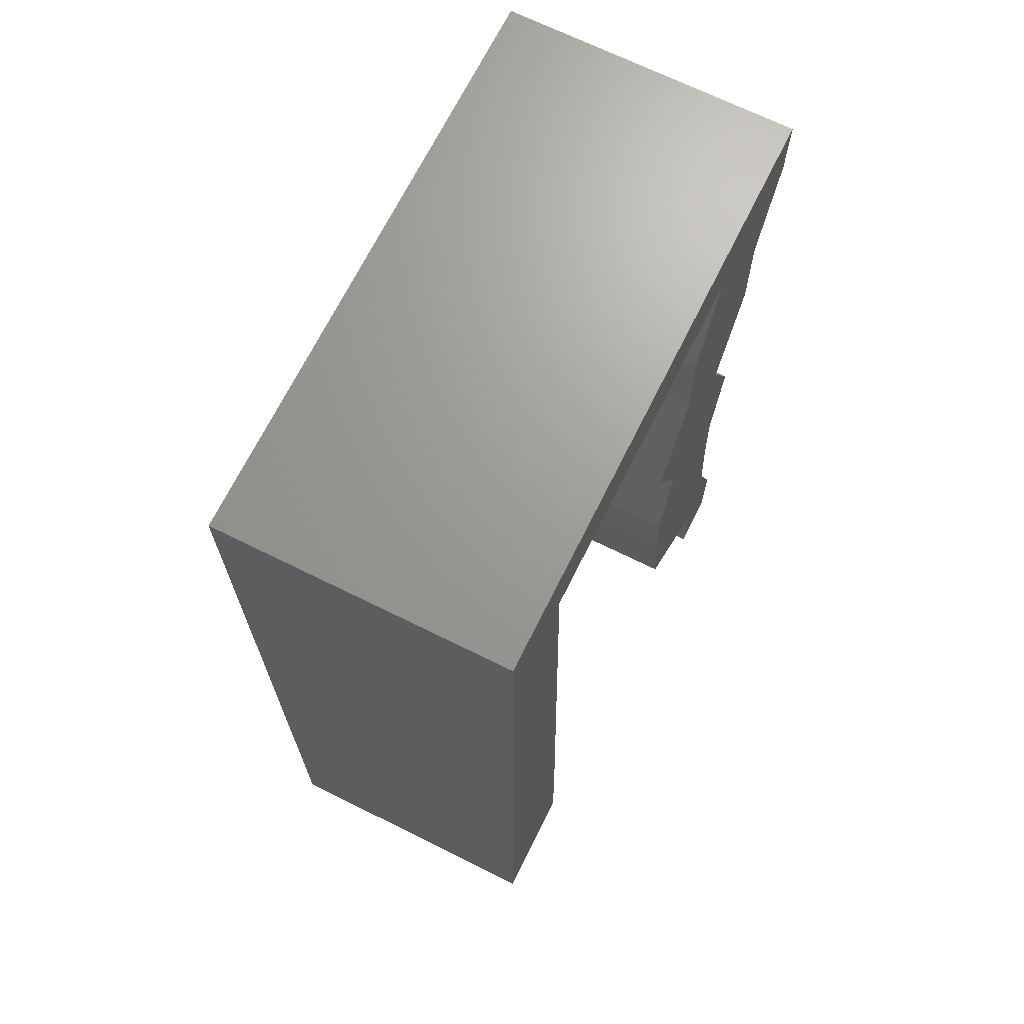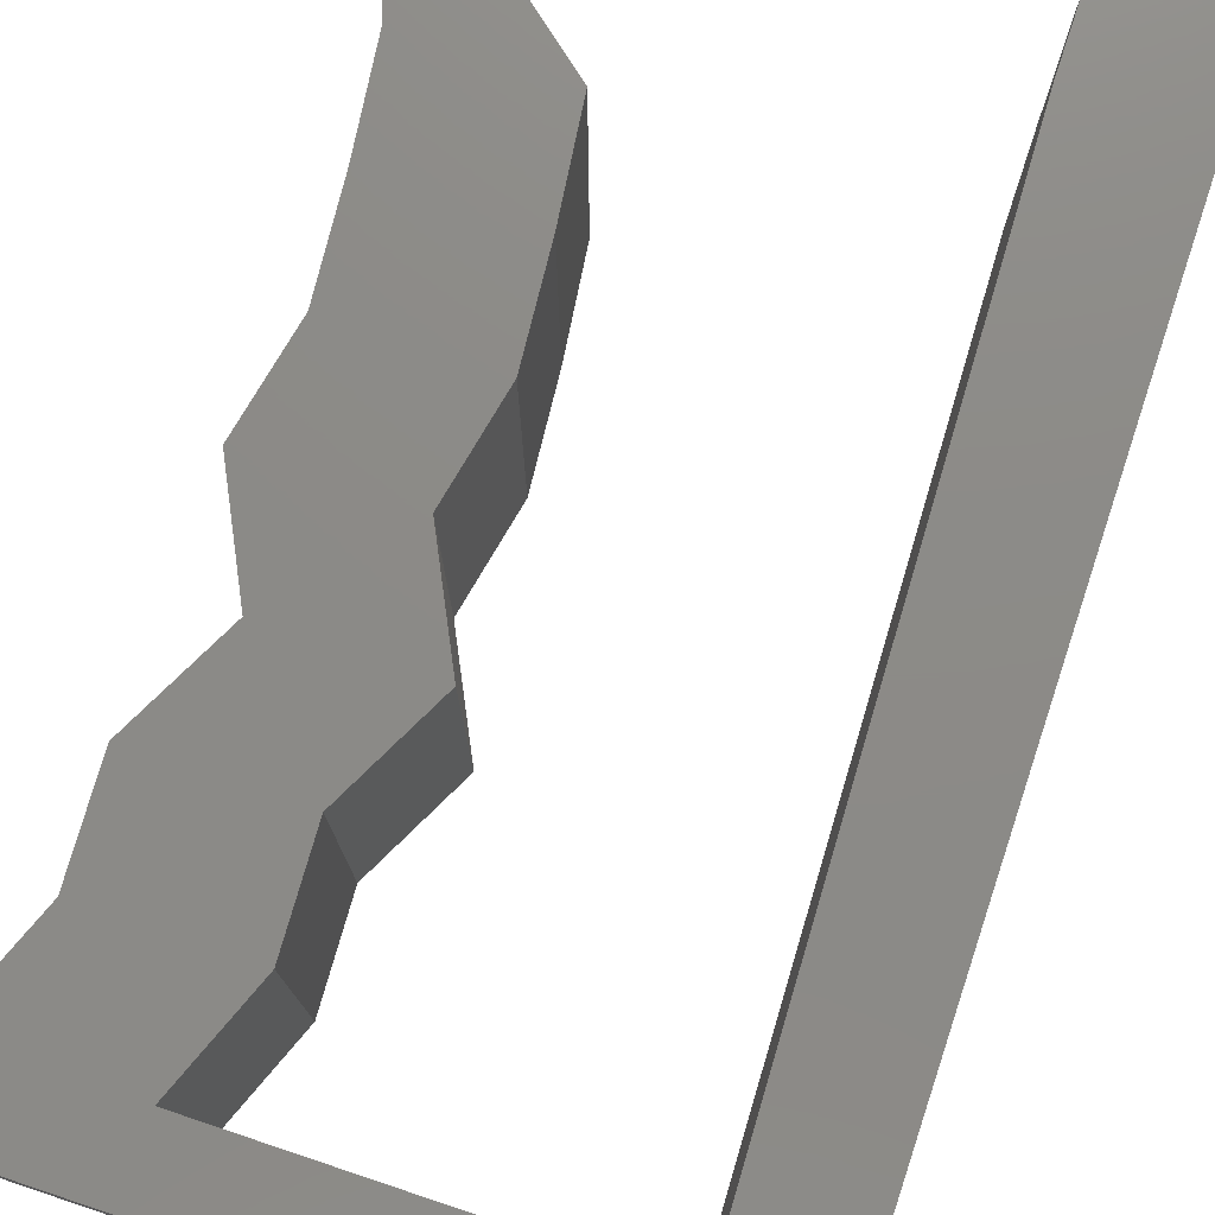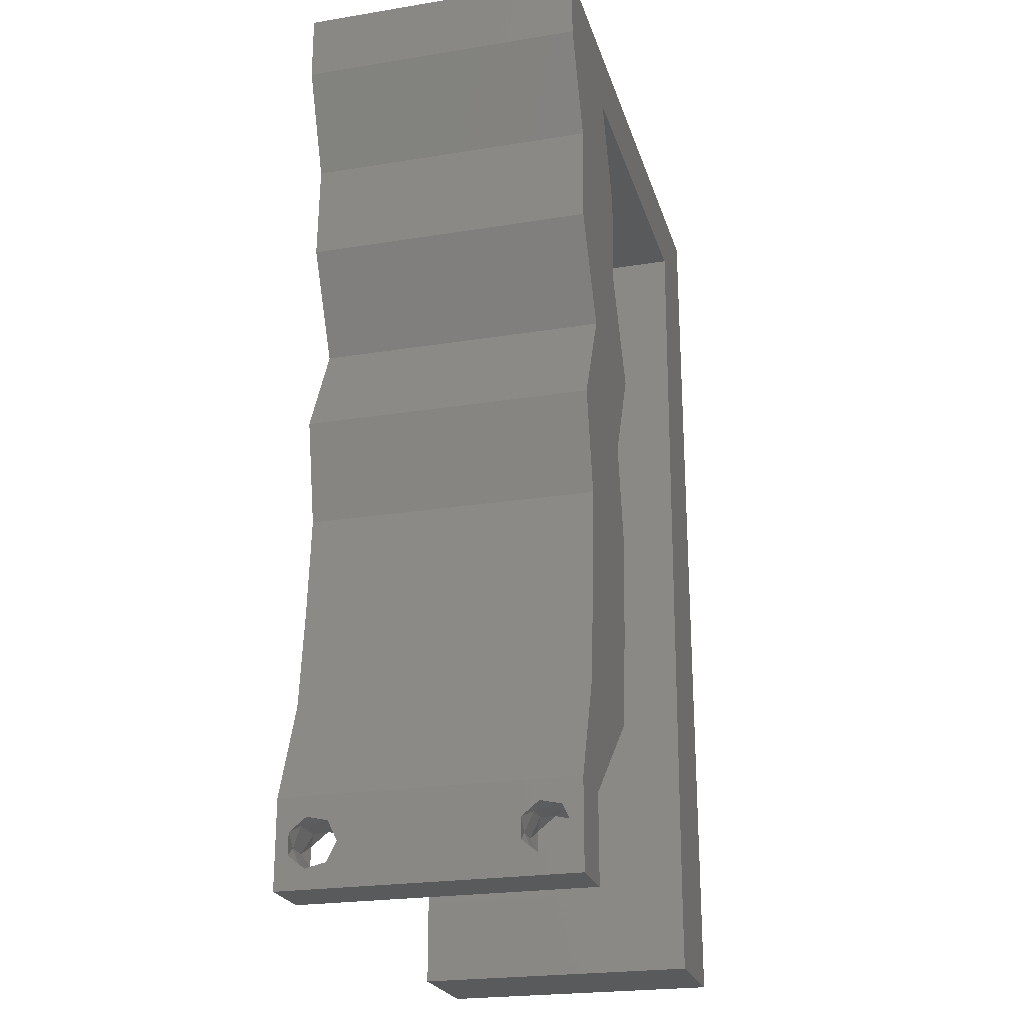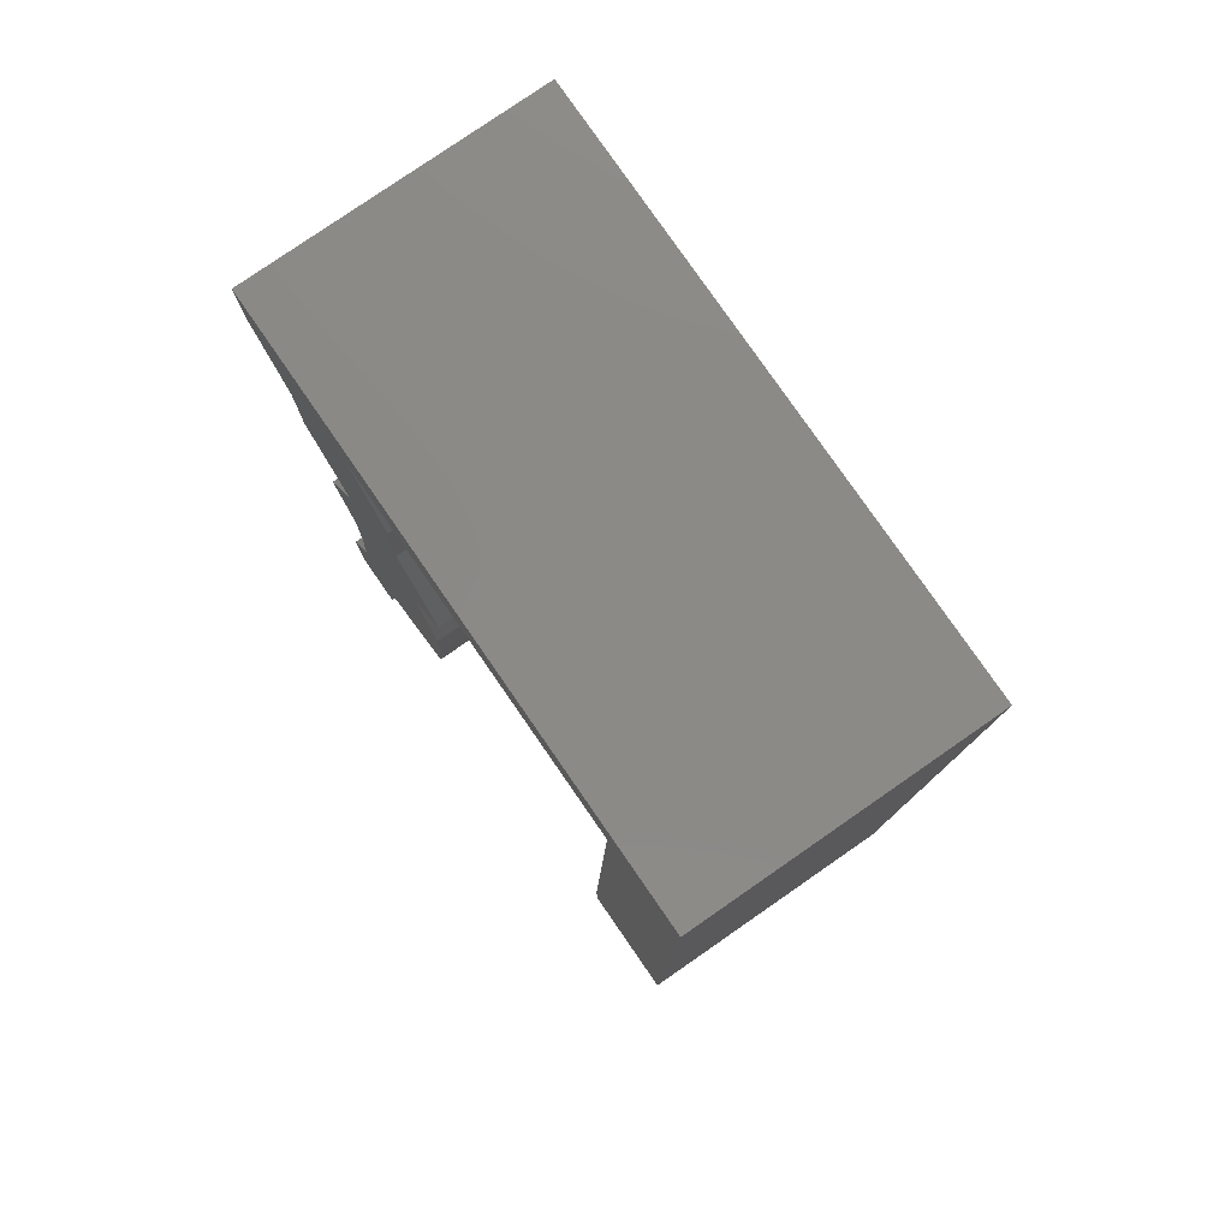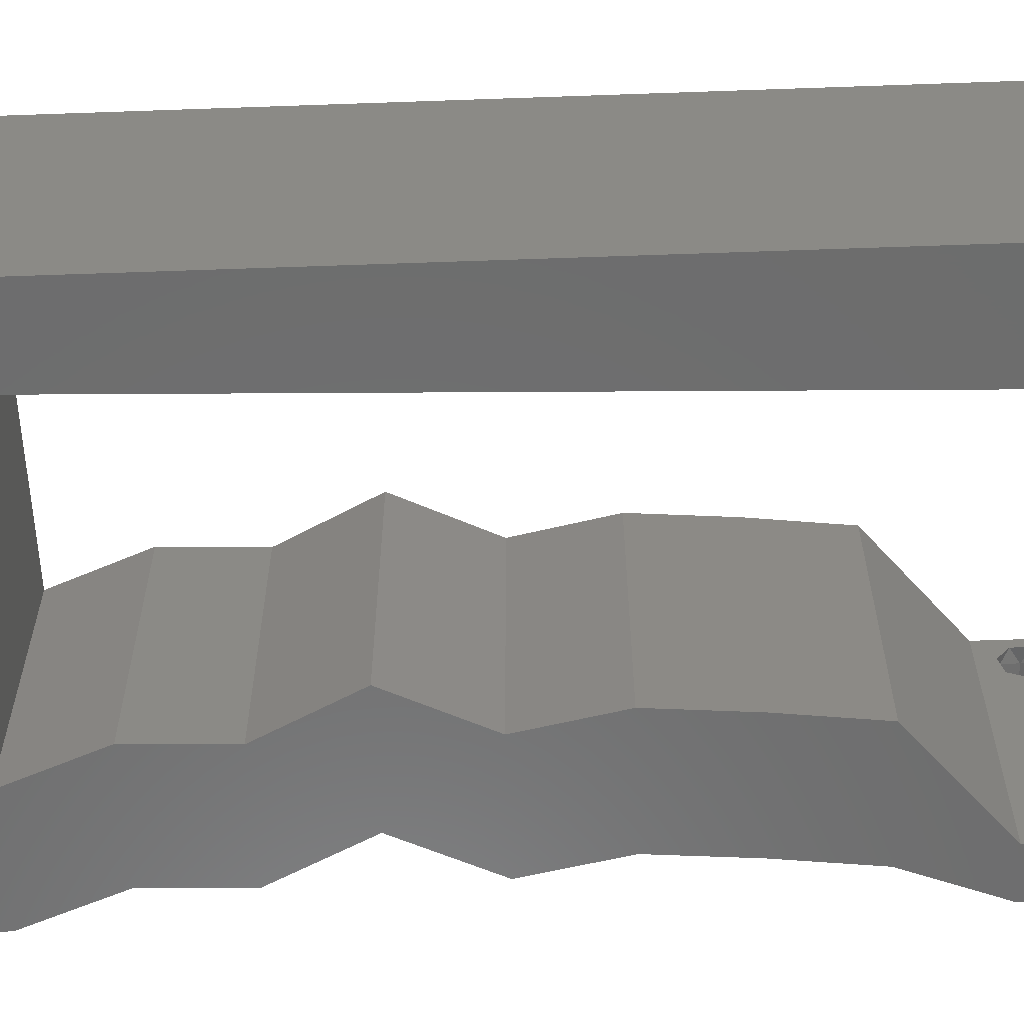
<metadata>
{"format":"stl","ext":"stl","renderer":"f3d","projection":"perspective","resolution":1024,"background":"white","views":[{"elev":69.1,"azim":-63.6,"up":"+Y"},{"elev":76.7,"azim":-161.6,"up":"+Z"},{"elev":-23.3,"azim":105.3,"up":"+Y"},{"elev":79.3,"azim":-124.7,"up":"+Y"},{"elev":-59.2,"azim":-87.9,"up":"+Z"}]}
</metadata>
<code>
# stl→obj: 250 verts, 504 faces
v 0.04 0 0.01
v 0.04 -0.006 0.01
v 0.04 -0.002262 0.003932
v 0.04 -0.003 0.0159
v 0.04 -0.001671 0.00134
v 0.04 0 0
v 0.04 -0.001343 0.002778
v 0.04 -0.004657 0.002778
v 0.04 -0.006 0
v 0.04 -0.004329 0.00134
v 0.04 -0.003 0.0007
v 0.04 -0.004657 0.01798
v 0.04 -0.003738 0.01913
v 0.04 -0.006 0.02
v 0.04 -0.002262 0.01913
v 0.04 -0.001343 0.01798
v 0.04 0 0.02
v 0.04 -0.004329 0.01654
v 0.04 -0.001671 0.01654
v 0.04 -0.003738 0.003932
v 0.036 -0.006 0.01
v 0.036 0 0.01
v 0.036 -0.002262 0.003932
v 0.036 -0.003 0.0159
v 0.036 -0.001343 0.002778
v 0.036 0 0
v 0.036 -0.001671 0.00134
v 0.036 -0.004329 0.00134
v 0.036 -0.006 0
v 0.036 -0.004657 0.002778
v 0.036 -0.003 0.0007
v 0.036 -0.003738 0.01913
v 0.036 -0.004657 0.01798
v 0.036 -0.006 0.02
v 0.036 0 0.02
v 0.036 -0.001343 0.01798
v 0.036 -0.002262 0.01913
v 0.036 -0.004329 0.01654
v 0.036 -0.001671 0.01654
v 0.036 -0.003738 0.003932
v 0.02763 0.006911 0.02
v 0.03728 0.006911 0.02
v 0.03189 0.01176 0.02
v 0 -0.006 0.02
v 0.008 -0.006 0.02
v 0.004 -0.003 0.02
v 0.008 0 0.02
v 0 0 0.02
v 0.038 -0.003 0.02
v 0.02785 0.04147 0.02
v 0.02431 0.03455 0.02
v 0.03266 0.03956 0.02
v 0.003915 0.005764 0.02
v 0.03396 0.03455 0.02
v 0.03215 0.02959 0.02
v 0.02772 0.02764 0.02
v 0.03722 0.04838 0.02
v 0.04 0.05529 0.02
v 0.03519 0.05317 0.02
v 0.03 0.06 0.02
v 0.03035 0.05529 0.02
v 0.03525 0.0567 0.02
v 0.02757 0.04838 0.02
v 0.03255 0.05004 0.02
v 0.00766 0.01106 0.02
v 0 0.012 0.02
v 0.0359 0.02073 0.02
v 0.03737 0.02764 0.02
v 0.03184 0.02394 0.02
v 0.04 0.06 0.02
v 0.03645 0.01382 0.02
v 0.03127 0.01734 0.02
v 0.03751 0.04147 0.02
v 0.03242 0.045 0.02
v 0.02625 0.02073 0.02
v 0.0268 0.01382 0.02
v 0 0.048 0.02
v 0.0063 0.05529 0.02
v 0 0.06 0.02
v 0.01 0.06 0.02
v 0.02 0.06 0.02
v 0.01832 0.05529 0.02
v 0.00664 0.04423 0.02
v 0 0.024 0.02
v 0.00732 0.02211 0.02
v 0 0.036 0.02
v 0.00698 0.03317 0.02
v 0 -0.006 0.01
v 0 -0.003 0.015
v 0 0 0.01
v 0 -0.006 0
v 0 -0.003 0.005
v 0 0 0
v 0.004 -0.006 0.015
v 0.008 -0.006 0.01
v 0.004 -0.006 0.005
v 0.008 -0.006 0
v 0 0.009 0.0114
v 0 0.06 0
v 0 0.051 0.0086
v 0 0.06 0.01
v 0 0.048 0
v 0 0.0415 0.009767
v 0 0.03 0.01
v 0 0.036 0
v 0 0.0185 0.01023
v 0 0.024 0
v 0 0.012 0
v 0 0.005337 0.005128
v 0 0.05466 0.01487
v 0.02763 0.006911 0
v 0.0319 0.01174 0
v 0.03728 0.006911 0
v 0.004 -0.003 0
v 0.008 0 0
v 0.038 -0.003 0
v 0.02785 0.04147 0
v 0.03266 0.03956 0
v 0.02431 0.03455 0
v 0.003915 0.005764 0
v 0.03396 0.03455 0
v 0.03215 0.02959 0
v 0.02772 0.02764 0
v 0.03722 0.04838 0
v 0.03519 0.05317 0
v 0.04 0.05529 0
v 0.03 0.06 0
v 0.03525 0.0567 0
v 0.03035 0.05529 0
v 0.03255 0.05004 0
v 0.02757 0.04838 0
v 0.00766 0.01106 0
v 0.0359 0.02073 0
v 0.03186 0.02392 0
v 0.03737 0.02764 0
v 0.04 0.06 0
v 0.03645 0.01382 0
v 0.02625 0.02073 0
v 0.03135 0.01722 0
v 0.0268 0.01382 0
v 0.03751 0.04147 0
v 0.03242 0.045 0
v 0.0063 0.05529 0
v 0.01 0.06 0
v 0.02 0.06 0
v 0.01832 0.05529 0
v 0.00664 0.04423 0
v 0.00732 0.02211 0
v 0.00698 0.03317 0
v 0.008 0 0.01
v 0.008 -0.003 0.015
v 0.008 -0.003 0.005
v 0.015 0.06 0.01134
v 0.025 0.06 0.008977
v 0.006575 0.06 0.007337
v 0.03344 0.06 0.01273
v 0.04 0.06 0.01
v 0.03407 0.06 0.005945
v 0.005798 0.06 0.01422
v 0.04 0.05529 0.01
v 0.04 0.05764 0.005
v 0.04 0.05764 0.015
v 0.03861 0.05183 0.015
v 0.03722 0.04838 0.01
v 0.03861 0.05183 0.005
v 0.03736 0.04492 0.015
v 0.03751 0.04147 0.01
v 0.03736 0.04492 0.005
v 0.03573 0.03801 0.015
v 0.03396 0.03455 0.01
v 0.03573 0.03801 0.005
v 0.03566 0.0311 0.015
v 0.03737 0.02764 0.01
v 0.03566 0.0311 0.005
v 0.03664 0.02419 0.015
v 0.0359 0.02073 0.01
v 0.03664 0.02419 0.005
v 0.03618 0.01728 0.015
v 0.03645 0.01382 0.01
v 0.03618 0.01728 0.005
v 0.03687 0.01037 0.015
v 0.03728 0.006911 0.01
v 0.03687 0.01037 0.005
v 0.03864 0.003455 0.015
v 0.03864 0.003455 0.005
v 0.03181 0.003455 0.005494
v 0.03181 0.003455 0.01448
v 0.02763 0.006911 0.01
v 0.02722 0.01037 0.015
v 0.0268 0.01382 0.01
v 0.02722 0.01037 0.005
v 0.02653 0.01728 0.015
v 0.02625 0.02073 0.01
v 0.02653 0.01728 0.005
v 0.02699 0.02419 0.015
v 0.02772 0.02764 0.01
v 0.02699 0.02419 0.005
v 0.02601 0.0311 0.015
v 0.02431 0.03455 0.01
v 0.02601 0.0311 0.005
v 0.02608 0.03801 0.015
v 0.02785 0.04147 0.01
v 0.02608 0.03801 0.005
v 0.02771 0.04492 0.015
v 0.02757 0.04838 0.01
v 0.02771 0.04492 0.005
v 0.02896 0.05183 0.015
v 0.03035 0.05529 0.01
v 0.02896 0.05183 0.005
v 0.02087 0.05529 0.01083
v 0.01321 0.05529 0.006955
v 0.01311 0.05529 0.01359
v 0.0063 0.05529 0.01
v 0.006557 0.04694 0.008118
v 0.007526 0.01541 0.01039
v 0.006825 0.03823 0.009622
v 0.007159 0.02737 0.01
v 0.007774 0.007351 0.007587
v 0.007817 0.005967 0.01449
v 0.0375 -0.003738 0.01607
v 0.03727 -0.002262 0.01607
v 0.03874 -0.002242 0.01608
v 0.03888 -0.003738 0.01607
v 0.03873 -0.001343 0.01722
v 0.03725 -0.001343 0.01722
v 0.03727 -0.003 0.0193
v 0.03875 -0.003 0.0193
v 0.03802 -0.004336 0.01865
v 0.03802 -0.001678 0.01867
v 0.03915 -0.004329 0.01866
v 0.03873 -0.004657 0.01722
v 0.03725 -0.004657 0.01722
v 0.03687 -0.001668 0.01866
v 0.03916 -0.001671 0.01866
v 0.03686 -0.004326 0.01866
v 0.03873 -0.003738 0.0008684
v 0.03727 -0.002262 0.0008684
v 0.03726 -0.003758 0.0008785
v 0.03874 -0.002242 0.0008785
v 0.03873 -0.001343 0.002022
v 0.03727 -0.001671 0.00346
v 0.03725 -0.001343 0.002022
v 0.03873 -0.003 0.0041
v 0.03725 -0.003 0.0041
v 0.03875 -0.001671 0.00346
v 0.03727 -0.004657 0.002022
v 0.03875 -0.004657 0.002022
v 0.03798 -0.004322 0.003468
v 0.03913 -0.004332 0.003456
v 0.03684 -0.004329 0.00346
f 1 2 3
f 1 4 2
f 5 6 7
f 8 9 10
f 9 11 10
f 5 11 6
f 12 13 14
f 15 16 17
f 17 14 15
f 14 18 12
f 15 14 13
f 9 6 11
f 8 2 9
f 17 19 1
f 16 19 17
f 2 18 14
f 6 1 7
f 1 19 4
f 4 18 2
f 7 1 3
f 20 2 8
f 3 2 20
f 21 22 23
f 21 24 22
f 25 26 27
f 28 29 30
f 28 31 29
f 26 31 27
f 32 33 34
f 35 36 37
f 37 34 35
f 34 33 38
f 32 34 37
f 35 39 36
f 26 29 31
f 25 22 26
f 34 38 21
f 22 39 35
f 29 21 30
f 21 38 24
f 24 39 22
f 30 21 40
f 40 21 23
f 23 22 25
f 41 42 43
f 44 45 46
f 47 48 46
f 17 42 35
f 35 34 49
f 50 51 52
f 48 47 53
f 51 54 52
f 54 51 55
f 51 56 55
f 57 58 59
f 60 61 62
f 61 63 64
f 65 66 53
f 67 68 69
f 62 61 59
f 58 70 62
f 42 71 43
f 69 68 55
f 71 67 72
f 54 73 52
f 63 50 74
f 71 72 43
f 68 54 55
f 73 57 74
f 48 44 46
f 45 47 46
f 75 76 72
f 76 41 43
f 56 75 69
f 34 14 49
f 72 76 43
f 74 57 64
f 58 62 59
f 63 74 64
f 59 61 64
f 56 69 55
f 72 67 69
f 75 72 69
f 57 59 64
f 17 35 49
f 73 74 52
f 74 50 52
f 66 48 53
f 70 60 62
f 14 17 49
f 47 65 53
f 77 78 79
f 78 80 79
f 35 42 41
f 81 61 60
f 61 81 82
f 78 77 83
f 78 82 80
f 84 66 85
f 85 66 65
f 86 84 87
f 87 84 85
f 77 86 83
f 83 86 87
f 82 81 80
f 88 89 90
f 48 89 44
f 91 92 93
f 90 92 88
f 44 89 88
f 90 89 48
f 88 92 91
f 93 92 90
f 45 94 95
f 88 94 44
f 91 96 88
f 95 96 97
f 44 94 45
f 95 94 88
f 97 96 91
f 88 96 95
f 48 98 90
f 99 100 101
f 102 100 99
f 66 98 48
f 103 104 86
f 105 104 103
f 105 103 102
f 86 104 84
f 84 104 106
f 107 104 105
f 84 106 66
f 77 103 86
f 108 106 107
f 106 104 107
f 93 109 108
f 79 110 77
f 77 100 103
f 108 98 106
f 108 109 98
f 77 110 100
f 106 98 66
f 103 100 102
f 101 110 79
f 90 109 93
f 98 109 90
f 100 110 101
f 111 112 113
f 91 114 97
f 115 114 93
f 6 26 113
f 26 116 29
f 117 118 119
f 93 120 115
f 119 118 121
f 121 122 119
f 119 122 123
f 124 125 126
f 127 128 129
f 129 130 131
f 132 120 108
f 133 134 135
f 128 125 129
f 126 128 136
f 113 112 137
f 134 122 135
f 138 139 140
f 121 118 141
f 131 142 117
f 135 122 121
f 141 142 124
f 93 114 91
f 97 114 115
f 137 139 133
f 138 134 139
f 140 112 111
f 123 134 138
f 29 116 9
f 142 130 124
f 126 125 128
f 131 130 142
f 139 134 133
f 125 130 129
f 137 112 139
f 139 112 140
f 123 122 134
f 124 130 125
f 6 116 26
f 141 118 142
f 142 118 117
f 108 120 93
f 136 128 127
f 9 116 6
f 115 120 132
f 102 99 143
f 143 99 144
f 26 111 113
f 129 145 127
f 146 145 129
f 147 102 143
f 143 144 146
f 148 108 107
f 132 108 148
f 149 107 105
f 148 107 149
f 147 105 102
f 149 105 147
f 144 145 146
f 150 151 95
f 45 151 47
f 115 152 97
f 95 152 150
f 47 151 150
f 95 151 45
f 97 152 95
f 150 152 115
f 144 153 145
f 60 154 81
f 153 154 145
f 81 154 153
f 144 155 153
f 60 156 154
f 145 154 127
f 81 153 80
f 99 155 144
f 101 155 99
f 70 156 60
f 157 156 70
f 154 158 127
f 153 159 80
f 156 158 154
f 155 159 153
f 127 158 136
f 136 158 157
f 79 159 101
f 80 159 79
f 101 159 155
f 157 158 156
f 160 161 157
f 157 162 160
f 58 162 70
f 136 161 126
f 70 162 157
f 160 162 58
f 157 161 136
f 126 161 160
f 58 163 160
f 164 163 57
f 160 165 126
f 124 165 164
f 57 163 58
f 160 163 164
f 164 165 160
f 126 165 124
f 73 166 57
f 164 166 167
f 124 168 141
f 167 168 164
f 57 166 164
f 167 166 73
f 164 168 124
f 141 168 167
f 73 169 167
f 170 169 54
f 167 171 141
f 121 171 170
f 54 169 73
f 167 169 170
f 141 171 121
f 170 171 167
f 54 172 170
f 173 172 68
f 170 174 121
f 135 174 173
f 68 172 54
f 170 172 173
f 173 174 170
f 121 174 135
f 67 175 68
f 173 175 176
f 135 177 133
f 176 177 173
f 68 175 173
f 176 175 67
f 173 177 135
f 133 177 176
f 71 178 67
f 176 178 179
f 133 180 137
f 179 180 176
f 67 178 176
f 179 178 71
f 176 180 133
f 137 180 179
f 42 181 71
f 179 181 182
f 137 183 113
f 182 183 179
f 71 181 179
f 182 181 42
f 179 183 137
f 113 183 182
f 1 184 17
f 42 184 182
f 182 185 113
f 6 185 1
f 182 184 1
f 17 184 42
f 113 185 6
f 1 185 182
f 2 14 34
f 21 2 34
f 29 9 2
f 29 2 21
f 26 186 111
f 41 187 35
f 35 187 22
f 188 187 41
f 188 186 187
f 187 186 22
f 22 186 26
f 111 186 188
f 188 189 190
f 76 189 41
f 111 191 140
f 190 191 188
f 41 189 188
f 190 189 76
f 188 191 111
f 140 191 190
f 75 192 76
f 190 192 193
f 193 194 190
f 140 194 138
f 76 192 190
f 193 192 75
f 190 194 140
f 138 194 193
f 193 195 196
f 56 195 75
f 138 197 123
f 196 197 193
f 75 195 193
f 196 195 56
f 193 197 138
f 123 197 196
f 56 198 196
f 199 198 51
f 196 200 123
f 119 200 199
f 196 198 199
f 51 198 56
f 123 200 119
f 199 200 196
f 51 201 199
f 202 201 50
f 199 203 119
f 117 203 202
f 50 201 51
f 199 201 202
f 119 203 117
f 202 203 199
f 63 204 50
f 202 204 205
f 117 206 131
f 205 206 202
f 50 204 202
f 205 204 63
f 202 206 117
f 131 206 205
f 63 207 205
f 208 207 61
f 129 209 208
f 205 209 131
f 61 207 63
f 205 207 208
f 131 209 129
f 208 209 205
f 208 210 129
f 129 210 146
f 61 210 208
f 82 210 61
f 146 211 143
f 78 212 82
f 143 211 213
f 210 211 146
f 213 212 78
f 212 210 82
f 212 211 210
f 213 211 212
f 83 214 78
f 148 215 132
f 147 216 149
f 85 217 87
f 216 217 149
f 148 217 215
f 87 217 216
f 215 217 85
f 213 214 143
f 115 218 150
f 143 214 147
f 132 218 115
f 149 217 148
f 65 215 85
f 87 216 83
f 216 214 83
f 65 219 215
f 215 219 218
f 215 218 132
f 147 214 216
f 47 219 65
f 150 219 47
f 218 219 150
f 78 214 213
f 4 24 220
f 24 4 221
f 221 4 222
f 4 220 223
f 221 224 225
f 226 227 228
f 224 229 225
f 224 221 222
f 228 227 230
f 231 220 232
f 225 229 233
f 229 224 234
f 226 228 235
f 220 231 223
f 227 226 229
f 231 232 228
f 32 37 226
f 19 16 224
f 12 18 231
f 15 13 227
f 38 33 232
f 36 39 225
f 220 38 232
f 39 24 221
f 39 221 225
f 231 228 230
f 227 229 234
f 229 226 233
f 19 224 222
f 226 37 233
f 228 232 235
f 12 231 230
f 224 16 234
f 32 226 235
f 232 33 235
f 231 18 223
f 227 13 230
f 15 227 234
f 36 225 233
f 24 38 220
f 18 4 223
f 37 36 233
f 33 32 235
f 13 12 230
f 16 15 234
f 4 19 222
f 11 31 236
f 31 11 237
f 236 31 238
f 237 11 239
f 240 241 242
f 241 243 244
f 241 240 245
f 243 241 245
f 236 246 247
f 237 240 242
f 246 248 247
f 246 236 238
f 240 237 239
f 247 248 249
f 248 246 250
f 244 243 248
f 23 25 241
f 5 7 240
f 3 20 243
f 28 30 246
f 241 25 242
f 23 241 244
f 240 7 245
f 3 243 245
f 40 23 244
f 25 27 242
f 8 10 247
f 7 3 245
f 10 11 236
f 27 31 237
f 10 236 247
f 27 237 242
f 244 248 250
f 248 243 249
f 28 246 238
f 5 240 239
f 243 20 249
f 246 30 250
f 40 244 250
f 8 247 249
f 20 8 249
f 30 40 250
f 11 5 239
f 31 28 238

</code>
